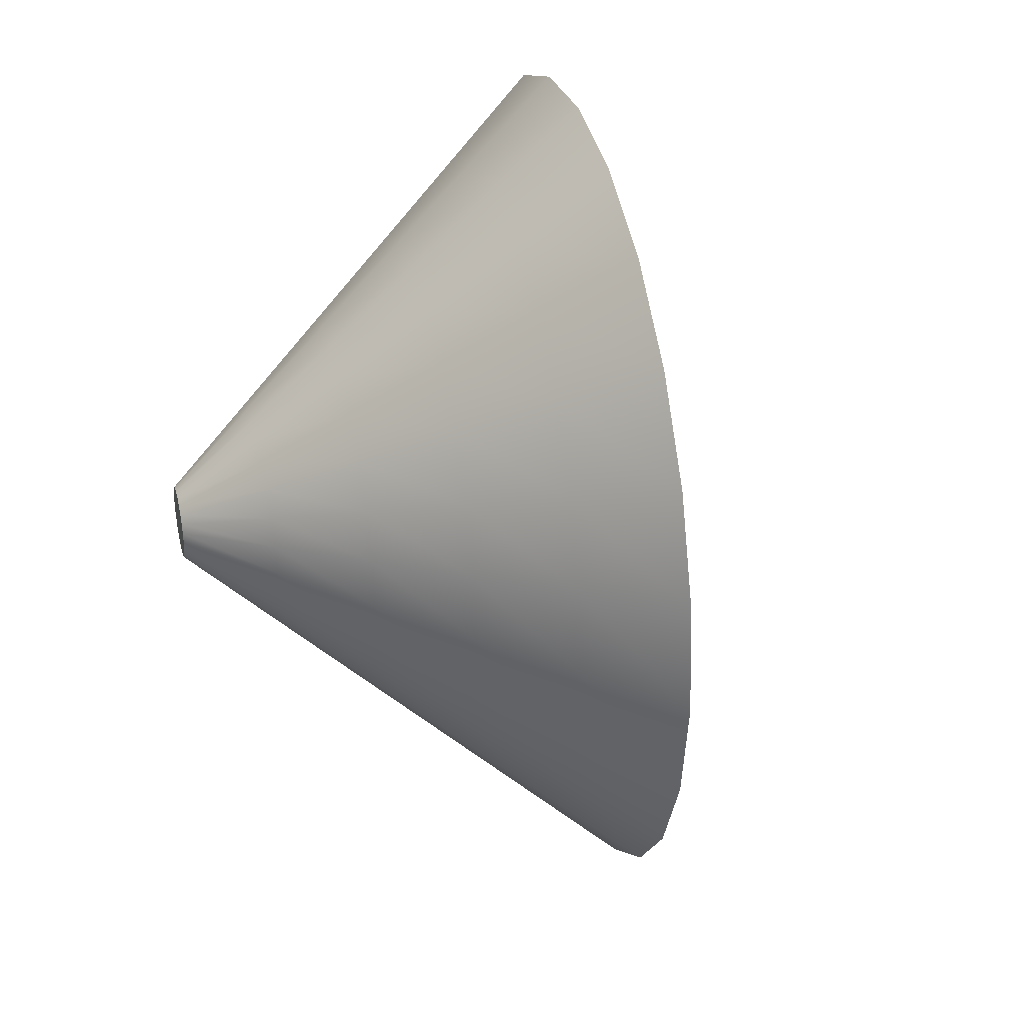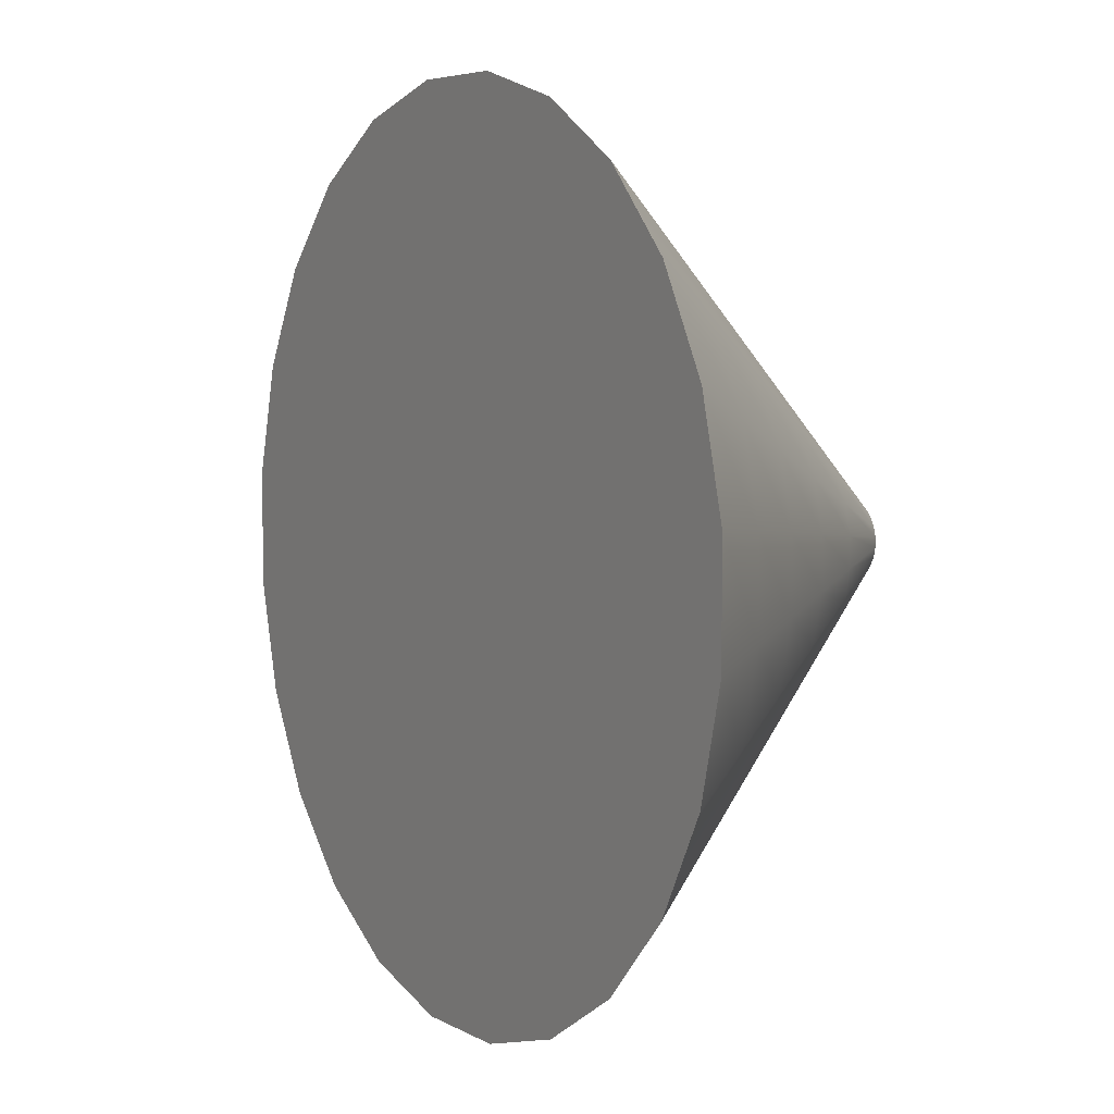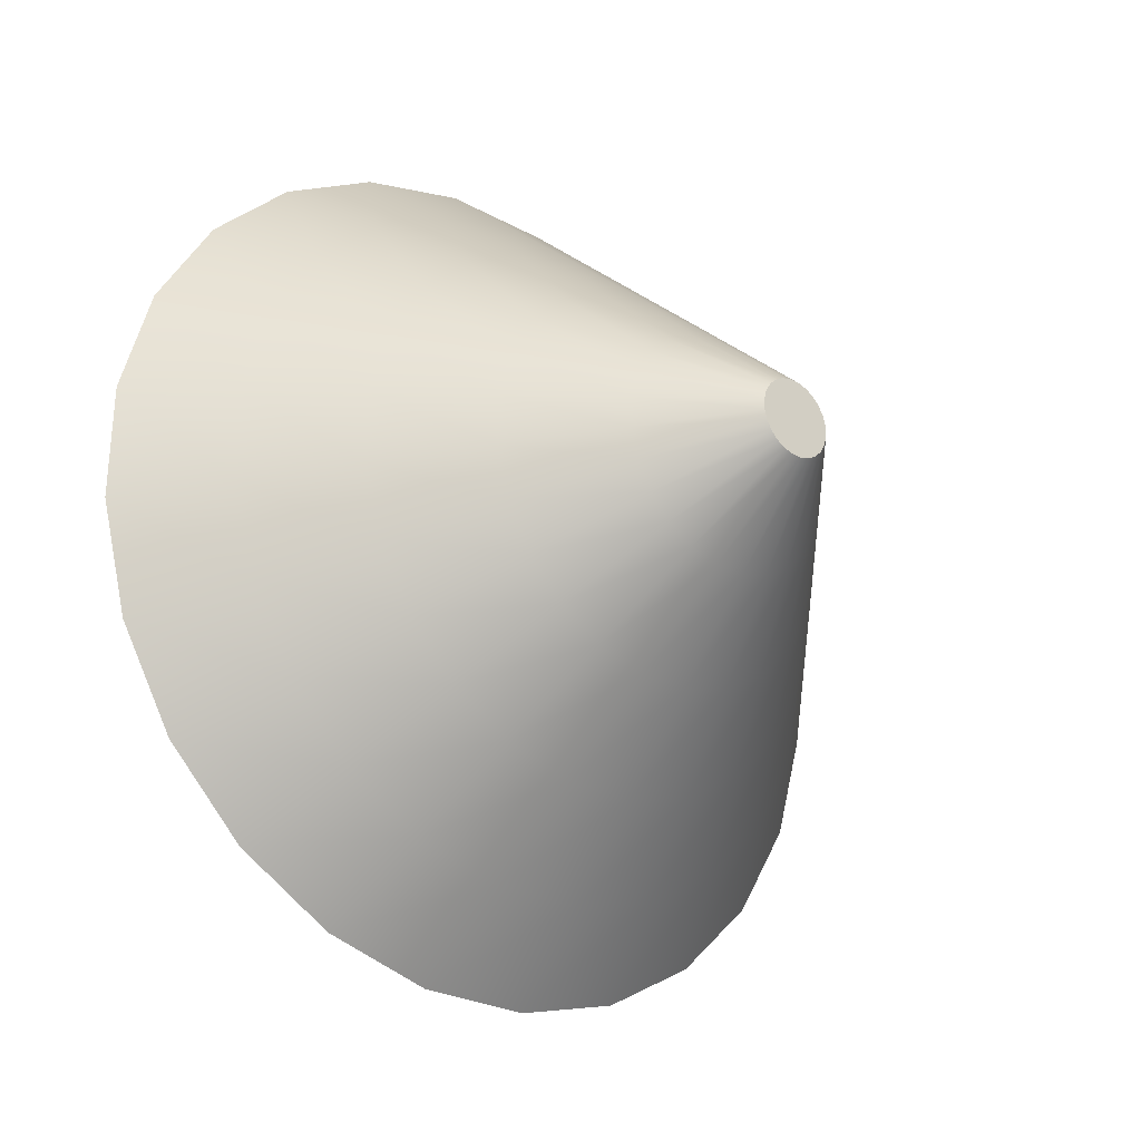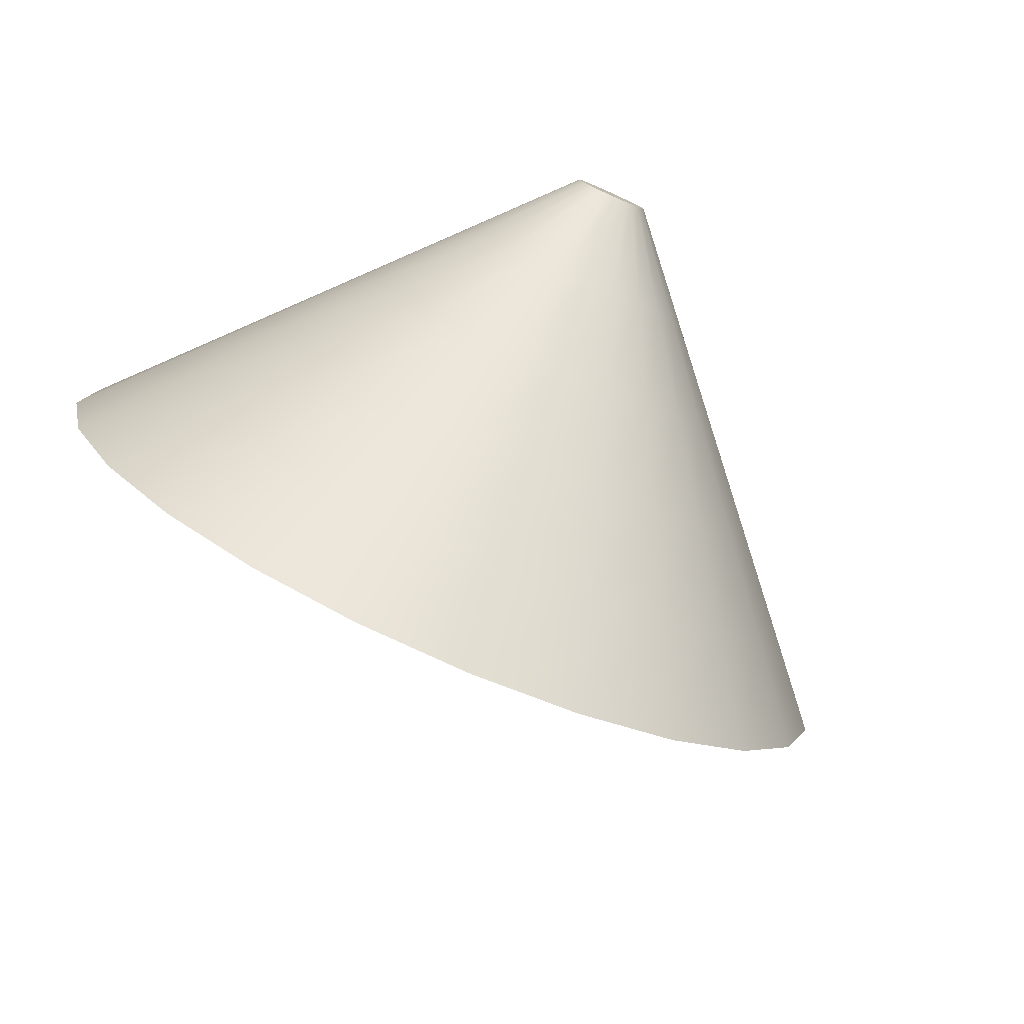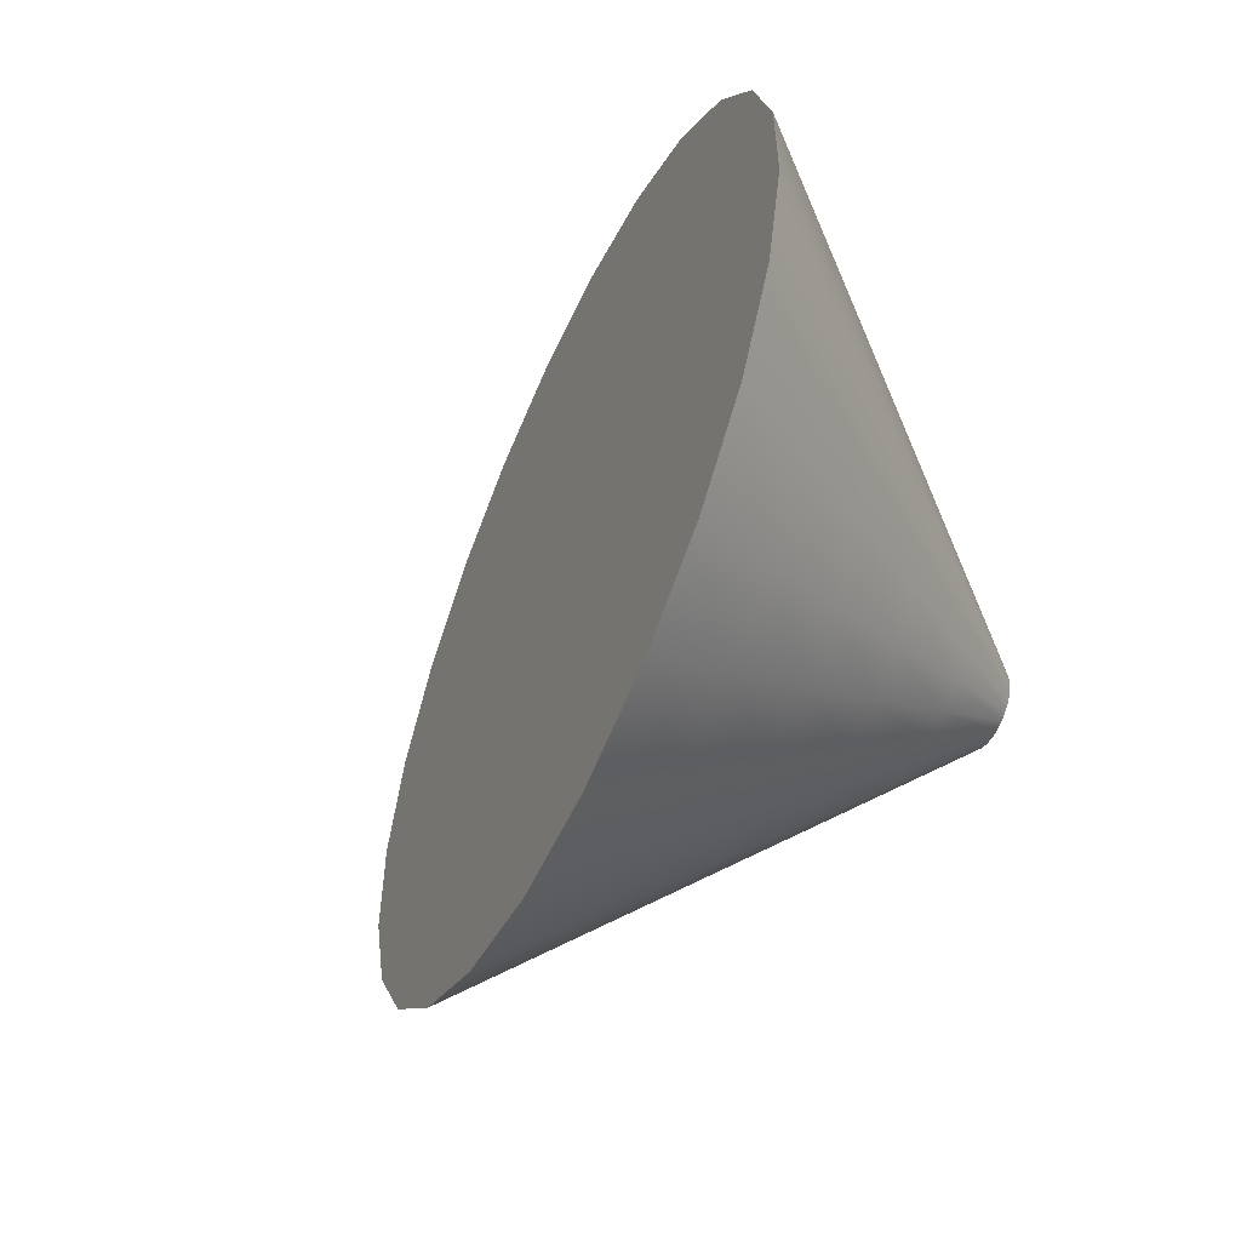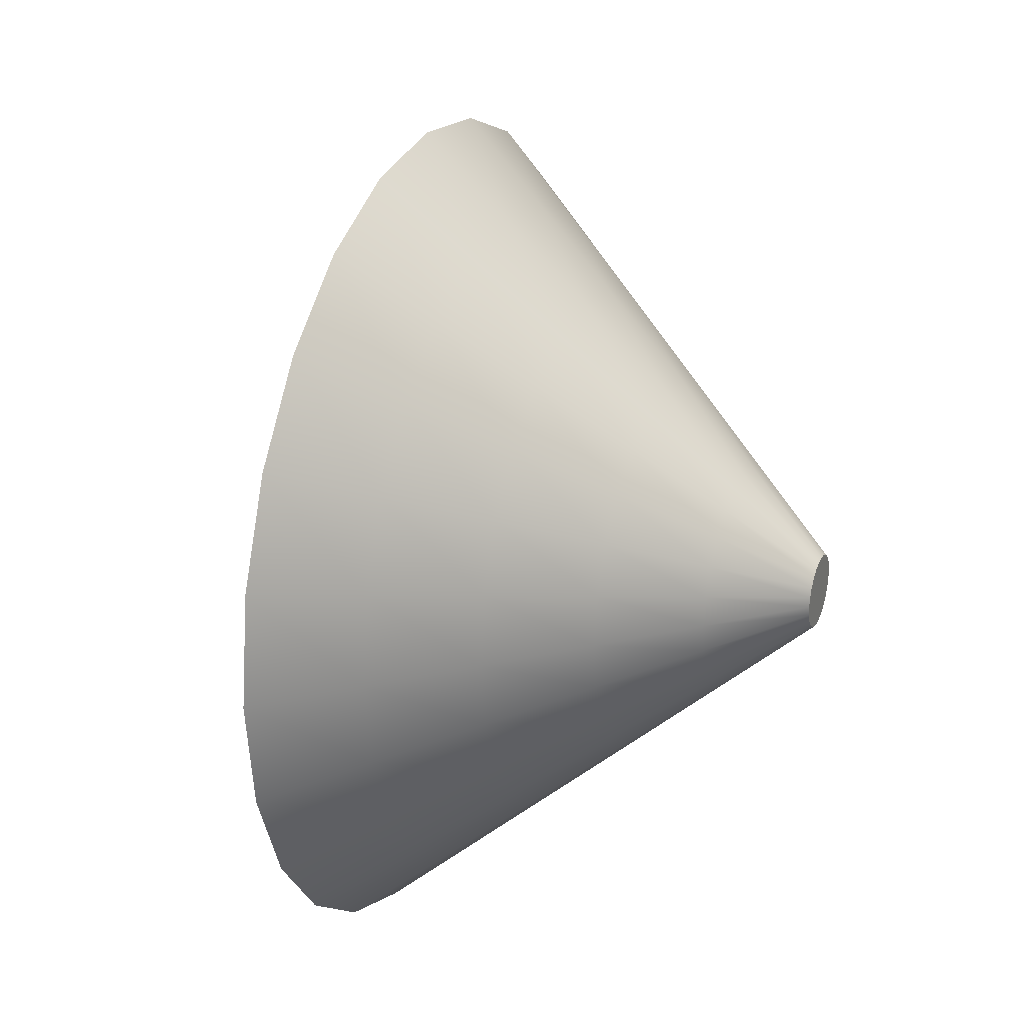
<metadata>
{"format":"obj","ext":"obj","renderer":"f3d","projection":"perspective","resolution":1024,"background":"white","views":[{"elev":53.0,"azim":-43.3,"up":"+Z"},{"elev":-78.4,"azim":-178.3,"up":"+Y"},{"elev":-19.5,"azim":-160.2,"up":"+Z"},{"elev":-73.7,"azim":-144.1,"up":"+Z"},{"elev":-67.5,"azim":126.0,"up":"+Z"},{"elev":39.1,"azim":171.7,"up":"+Z"}]}
</metadata>
<code>
v  -292.9 -222.9 25.74
v  -293 -223.9 29.89
v  -292.5 -222.9 29.98
v  -293.6 -224.8 29.51
v  -294.1 -225.5 28.88
v  -294.5 -226.1 28.03
v  -294.8 -226.5 27.03
v  -295 -226.6 25.94
v  -295 -226.5 24.84
v  -294.9 -226.1 23.8
v  -294.6 -225.5 22.89
v  -294.3 -224.8 22.17
v  -293.8 -223.9 21.7
v  -293.3 -222.9 21.5
v  -292.7 -222 21.6
v  -292.2 -221.1 21.97
v  -291.7 -220.3 22.61
v  -291.2 -219.7 23.45
v  -290.9 -219.4 24.45
v  -290.8 -219.2 25.54
v  -290.7 -219.4 26.65
v  -290.8 -219.7 27.69
v  -291.1 -220.3 28.6
v  -291.5 -221.1 29.31
v  -291.9 -222 29.79
v  -284.9 -230.7 37.75
v  -283.2 -227.8 38.04
v  -286.6 -233.5 36.59
v  -288.1 -235.8 34.64
v  -289.4 -237.7 32.02
v  -290.4 -238.8 28.93
v  -290.9 -239.2 25.56
v  -291 -238.8 22.15
v  -290.7 -237.7 18.93
v  -289.9 -235.8 16.12
v  -288.7 -233.5 13.91
v  -287.3 -230.7 12.46
v  -285.7 -227.8 11.85
v  -283.9 -224.8 12.14
v  -282.2 -222.1 13.3
v  -280.7 -219.7 15.26
v  -279.4 -217.9 17.87
v  -278.5 -216.7 20.97
v  -277.9 -216.4 24.33
v  -277.8 -216.7 27.74
v  -278.2 -217.9 30.96
v  -279 -219.7 33.77
v  -280.1 -222.1 35.98
v  -281.5 -224.8 37.44
v  -276.8 -237.6 45.62
v  -273.9 -232.6 46.1
v  -279.6 -242.2 43.67
v  -282.2 -246.2 40.4
v  -284.4 -249.2 36.02
v  -286 -251.1 30.82
v  -286.9 -251.8 25.18
v  -287 -251.1 19.46
v  -286.4 -249.2 14.07
v  -285.1 -246.2 9.357
v  -283.2 -242.2 5.656
v  -280.8 -237.6 3.216
v  -278.1 -232.6 2.202
v  -275.2 -227.7 2.684
v  -272.3 -223 4.629
v  -269.7 -219.1 7.905
v  -267.6 -216 12.29
v  -266 -214.1 17.48
v  -265.1 -213.5 23.12
v  -264.9 -214.1 28.84
v  -265.5 -216 34.24
v  -266.8 -219.1 38.95
v  -268.7 -223 42.65
v  -271.2 -227.7 45.09
v  -268.7 -244.4 53.48
v  -264.6 -237.5 54.16
v  -272.7 -250.9 50.75
v  -276.3 -256.5 46.16
v  -279.3 -260.7 40.01
v  -281.6 -263.4 32.72
v  -282.8 -264.3 24.8
v  -283.1 -263.4 16.77
v  -282.2 -260.7 9.201
v  -280.4 -256.5 2.592
v  -277.7 -250.9 -2.602
v  -274.3 -244.4 -6.027
v  -270.4 -237.5 -7.449
v  -266.4 -230.5 -6.773
v  -262.4 -224 -4.043
v  -258.8 -218.5 0.5544
v  -255.8 -214.2 6.705
v  -253.5 -211.5 13.99
v  -252.3 -210.6 21.91
v  -252 -211.5 29.94
v  -252.9 -214.2 37.51
v  -254.7 -218.5 44.12
v  -257.4 -224 49.31
v  -260.8 -230.5 52.74
v  -260.6 -251.3 61.35
v  -255.4 -242.3 62.22
v  -265.7 -259.6 57.83
v  -270.4 -266.8 51.92
v  -274.3 -272.3 44
v  -277.1 -275.7 34.62
v  -278.8 -276.9 24.41
v  -279.1 -275.7 14.09
v  -278 -272.3 4.336
v  -275.7 -266.8 -4.173
v  -272.2 -259.6 -10.86
v  -267.8 -251.3 -15.27
v  -262.8 -242.3 -17.1
v  -257.6 -233.3 -16.23
v  -252.5 -225 -12.71
v  -247.8 -217.8 -6.796
v  -243.9 -212.3 1.123
v  -241.1 -208.9 10.5
v  -239.4 -207.7 20.7
v  -239.1 -208.9 31.03
v  -240.2 -212.3 40.78
v  -242.6 -217.8 49.29
v  -246 -225 55.98
v  -250.4 -233.3 60.39
v  -252.5 -258.1 69.21
v  -246.1 -247.1 70.28
v  -258.7 -268.3 64.91
v  -264.4 -277.1 57.67
v  -269.2 -283.8 47.99
v  -272.7 -288 36.51
v  -274.7 -289.5 24.03
v  -275.1 -288 11.4
v  -273.8 -283.8 -0.5287
v  -270.9 -277.1 -10.94
v  -266.7 -268.3 -19.12
v  -261.3 -258.1 -24.51
v  -255.2 -247.1 -26.75
v  -248.9 -236.2 -25.69
v  -242.6 -226 -21.39
v  -236.9 -217.2 -14.15
v  -232.1 -210.5 -4.459
v  -228.6 -206.3 7.015
v  -226.6 -204.8 19.49
v  -226.2 -206.3 32.13
v  -227.5 -210.5 44.06
v  -230.4 -217.2 54.47
v  -234.7 -226 62.65
v  -240 -236.2 68.04
v  -250.7 -247.1 21.76
g F05
f 1 2 3
f 1 4 2
f 1 5 4
f 1 6 5
f 1 7 6
f 1 8 7
f 1 9 8
f 1 10 9
f 1 11 10
f 1 12 11
f 1 13 12
f 1 14 13
f 1 15 14
f 1 16 15
f 1 17 16
f 1 18 17
f 1 19 18
f 1 20 19
f 1 21 20
f 1 22 21
f 1 23 22
f 1 24 23
f 1 25 24
f 1 3 25
f 3 26 27
f 3 2 26
f 2 28 26
f 2 4 28
f 4 29 28
f 4 5 29
f 5 30 29
f 5 6 30
f 6 31 30
f 6 7 31
f 7 32 31
f 7 8 32
f 8 33 32
f 8 9 33
f 9 34 33
f 9 10 34
f 10 35 34
f 10 11 35
f 11 36 35
f 11 12 36
f 12 37 36
f 12 13 37
f 13 38 37
f 13 14 38
f 14 39 38
f 14 15 39
f 15 40 39
f 15 16 40
f 16 41 40
f 16 17 41
f 17 42 41
f 17 18 42
f 18 43 42
f 18 19 43
f 19 44 43
f 19 20 44
f 20 45 44
f 20 21 45
f 21 46 45
f 21 22 46
f 22 47 46
f 22 23 47
f 23 48 47
f 23 24 48
f 24 49 48
f 24 25 49
f 25 27 49
f 25 3 27
f 27 50 51
f 27 26 50
f 26 52 50
f 26 28 52
f 28 53 52
f 28 29 53
f 29 54 53
f 29 30 54
f 30 55 54
f 30 31 55
f 31 56 55
f 31 32 56
f 32 57 56
f 32 33 57
f 33 58 57
f 33 34 58
f 34 59 58
f 34 35 59
f 35 60 59
f 35 36 60
f 36 61 60
f 36 37 61
f 37 62 61
f 37 38 62
f 38 63 62
f 38 39 63
f 39 64 63
f 39 40 64
f 40 65 64
f 40 41 65
f 41 66 65
f 41 42 66
f 42 67 66
f 42 43 67
f 43 68 67
f 43 44 68
f 44 69 68
f 44 45 69
f 45 70 69
f 45 46 70
f 46 71 70
f 46 47 71
f 47 72 71
f 47 48 72
f 48 73 72
f 48 49 73
f 49 51 73
f 49 27 51
f 51 74 75
f 51 50 74
f 50 76 74
f 50 52 76
f 52 77 76
f 52 53 77
f 53 78 77
f 53 54 78
f 54 79 78
f 54 55 79
f 55 80 79
f 55 56 80
f 56 81 80
f 56 57 81
f 57 82 81
f 57 58 82
f 58 83 82
f 58 59 83
f 59 84 83
f 59 60 84
f 60 85 84
f 60 61 85
f 61 86 85
f 61 62 86
f 62 87 86
f 62 63 87
f 63 88 87
f 63 64 88
f 64 89 88
f 64 65 89
f 65 90 89
f 65 66 90
f 66 91 90
f 66 67 91
f 67 92 91
f 67 68 92
f 68 93 92
f 68 69 93
f 69 94 93
f 69 70 94
f 70 95 94
f 70 71 95
f 71 96 95
f 71 72 96
f 72 97 96
f 72 73 97
f 73 75 97
f 73 51 75
f 75 98 99
f 75 74 98
f 74 100 98
f 74 76 100
f 76 101 100
f 76 77 101
f 77 102 101
f 77 78 102
f 78 103 102
f 78 79 103
f 79 104 103
f 79 80 104
f 80 105 104
f 80 81 105
f 81 106 105
f 81 82 106
f 82 107 106
f 82 83 107
f 83 108 107
f 83 84 108
f 84 109 108
f 84 85 109
f 85 110 109
f 85 86 110
f 86 111 110
f 86 87 111
f 87 112 111
f 87 88 112
f 88 113 112
f 88 89 113
f 89 114 113
f 89 90 114
f 90 115 114
f 90 91 115
f 91 116 115
f 91 92 116
f 92 117 116
f 92 93 117
f 93 118 117
f 93 94 118
f 94 119 118
f 94 95 119
f 95 120 119
f 95 96 120
f 96 121 120
f 96 97 121
f 97 99 121
f 97 75 99
f 99 122 123
f 99 98 122
f 98 124 122
f 98 100 124
f 100 125 124
f 100 101 125
f 101 126 125
f 101 102 126
f 102 127 126
f 102 103 127
f 103 128 127
f 103 104 128
f 104 129 128
f 104 105 129
f 105 130 129
f 105 106 130
f 106 131 130
f 106 107 131
f 107 132 131
f 107 108 132
f 108 133 132
f 108 109 133
f 109 134 133
f 109 110 134
f 110 135 134
f 110 111 135
f 111 136 135
f 111 112 136
f 112 137 136
f 112 113 137
f 113 138 137
f 113 114 138
f 114 139 138
f 114 115 139
f 115 140 139
f 115 116 140
f 116 141 140
f 116 117 141
f 117 142 141
f 117 118 142
f 118 143 142
f 118 119 143
f 119 144 143
f 119 120 144
f 120 145 144
f 120 121 145
f 121 123 145
f 121 99 123
f 146 123 122
f 146 122 124
f 146 124 125
f 146 125 126
f 146 126 127
f 146 127 128
f 146 128 129
f 146 129 130
f 146 130 131
f 146 131 132
f 146 132 133
f 146 133 134
f 146 134 135
f 146 135 136
f 146 136 137
f 146 137 138
f 146 138 139
f 146 139 140
f 146 140 141
f 146 141 142
f 146 142 143
f 146 143 144
f 146 144 145
f 146 145 123

</code>
